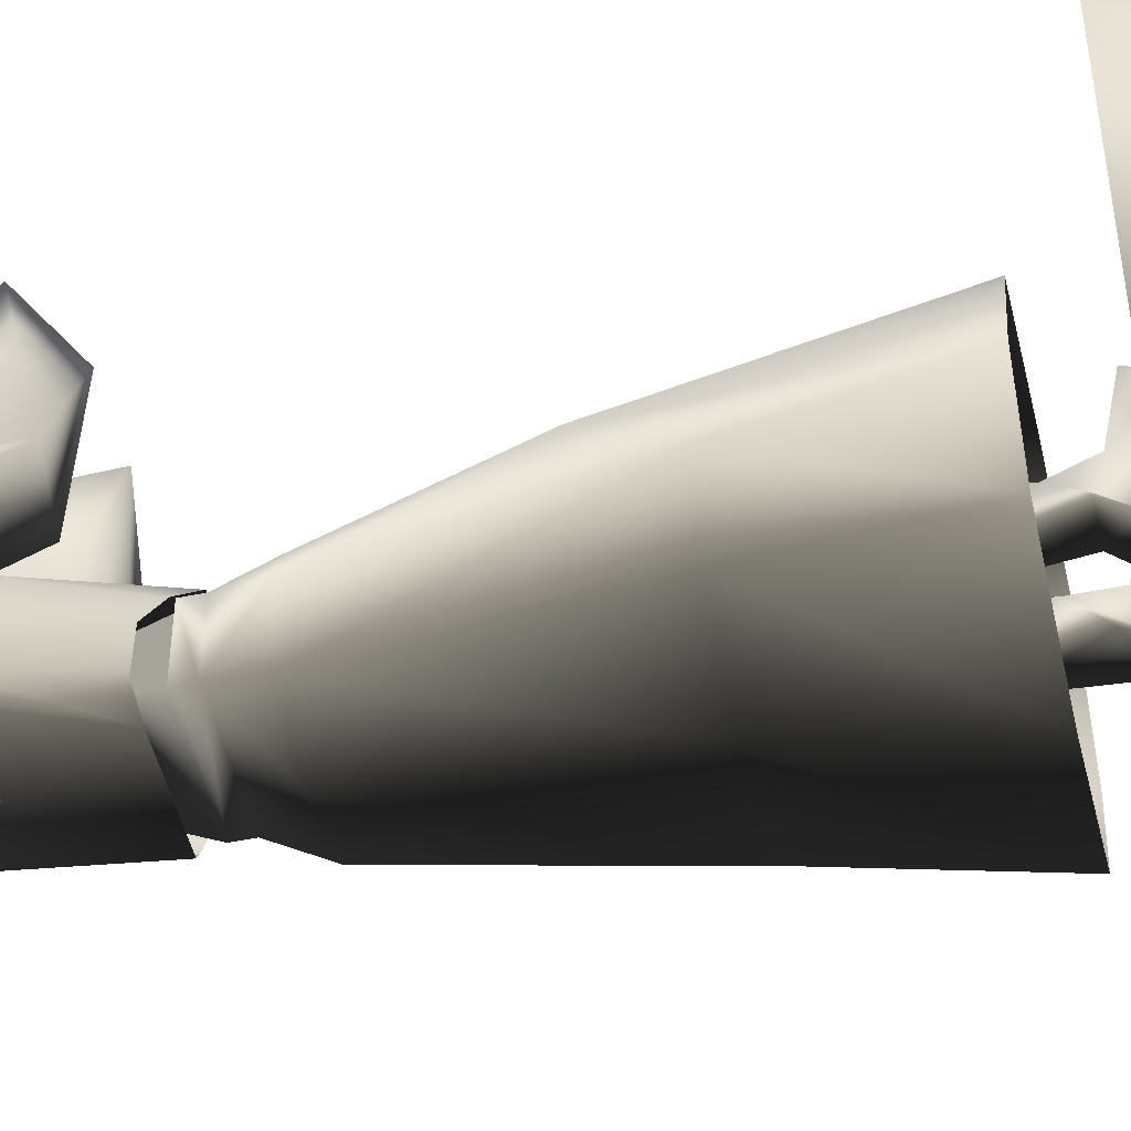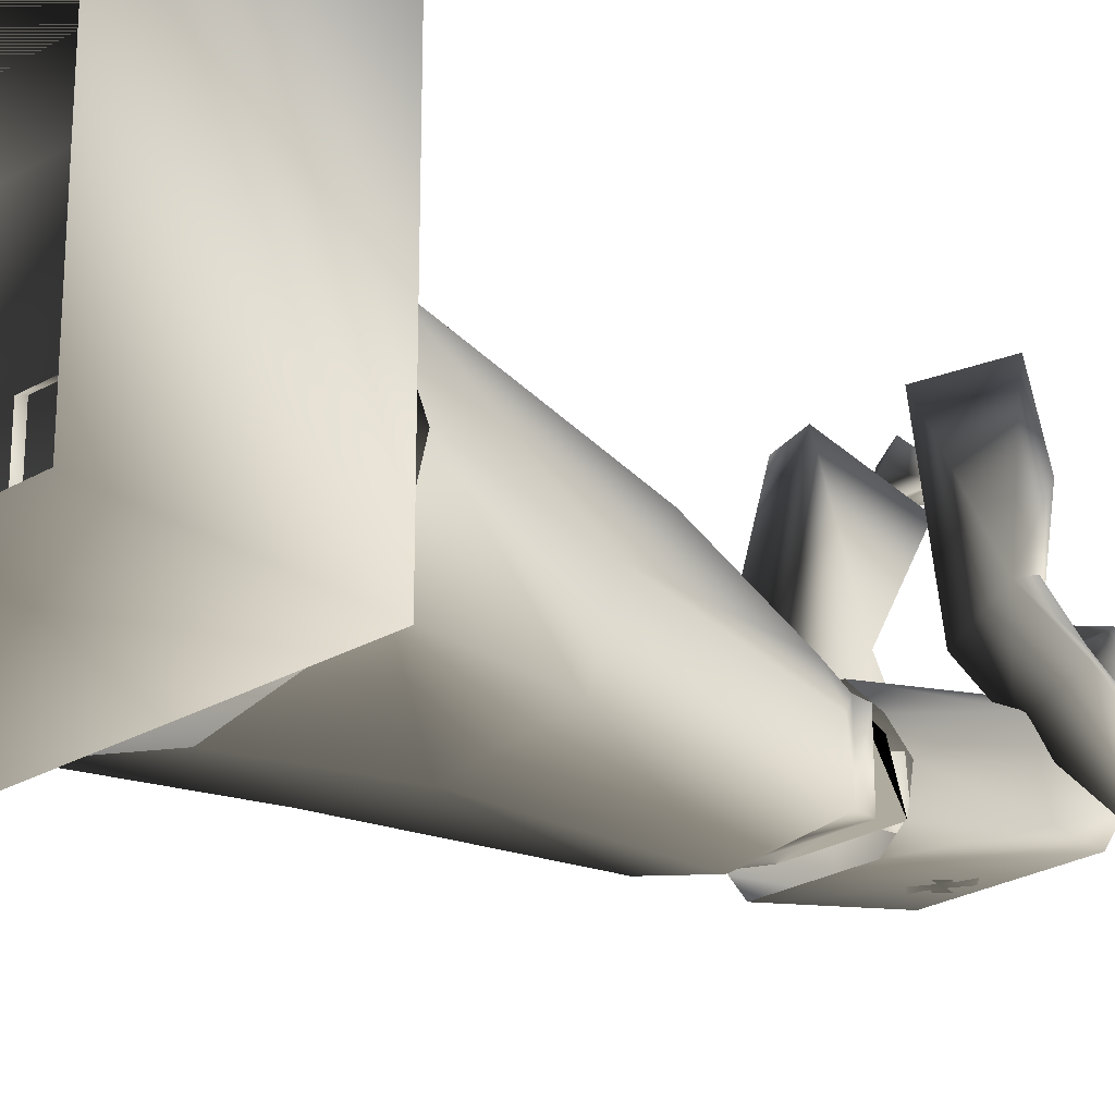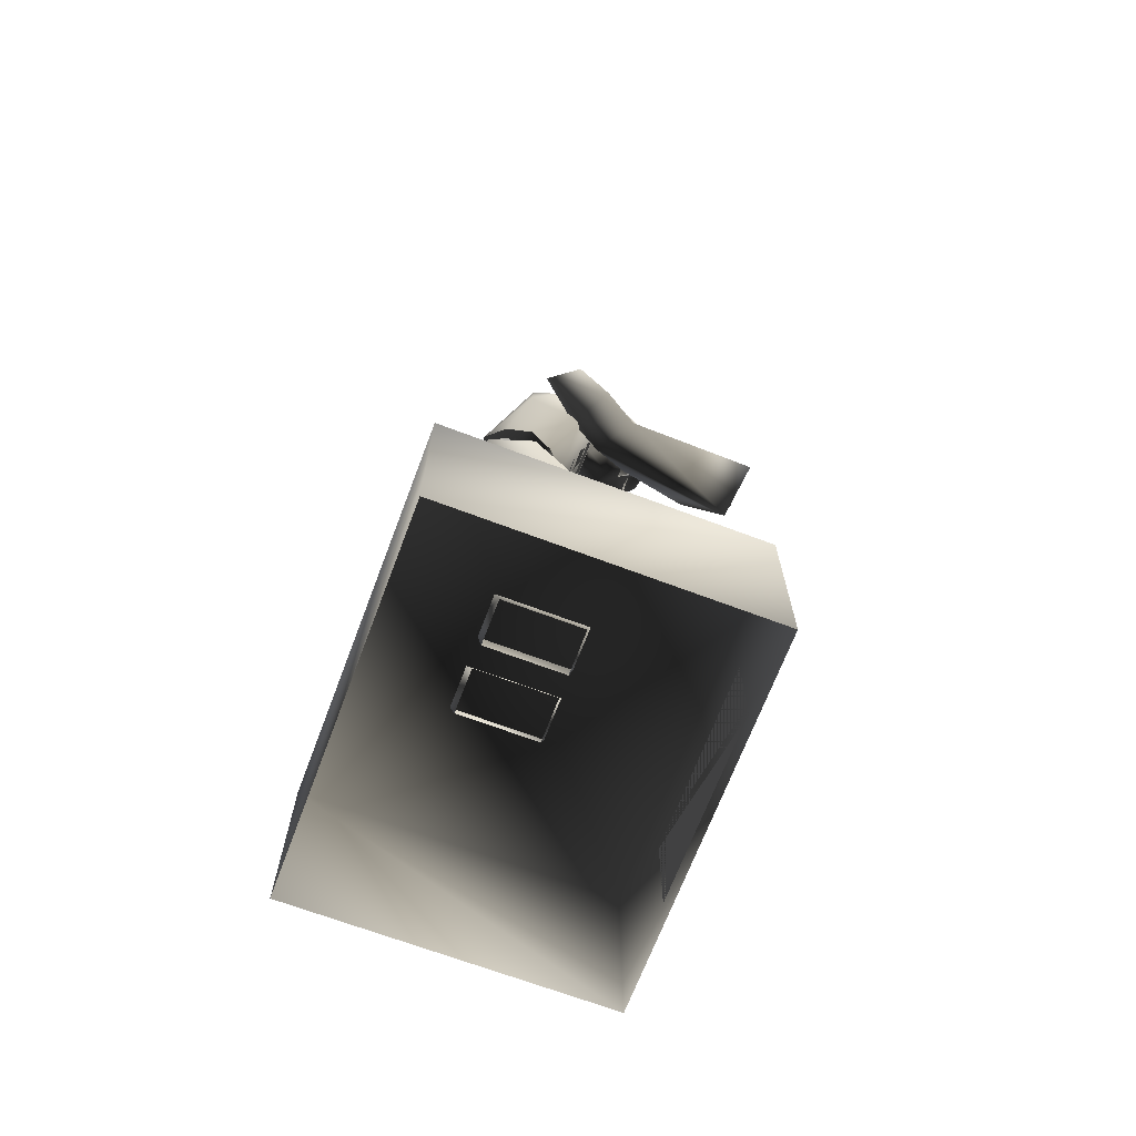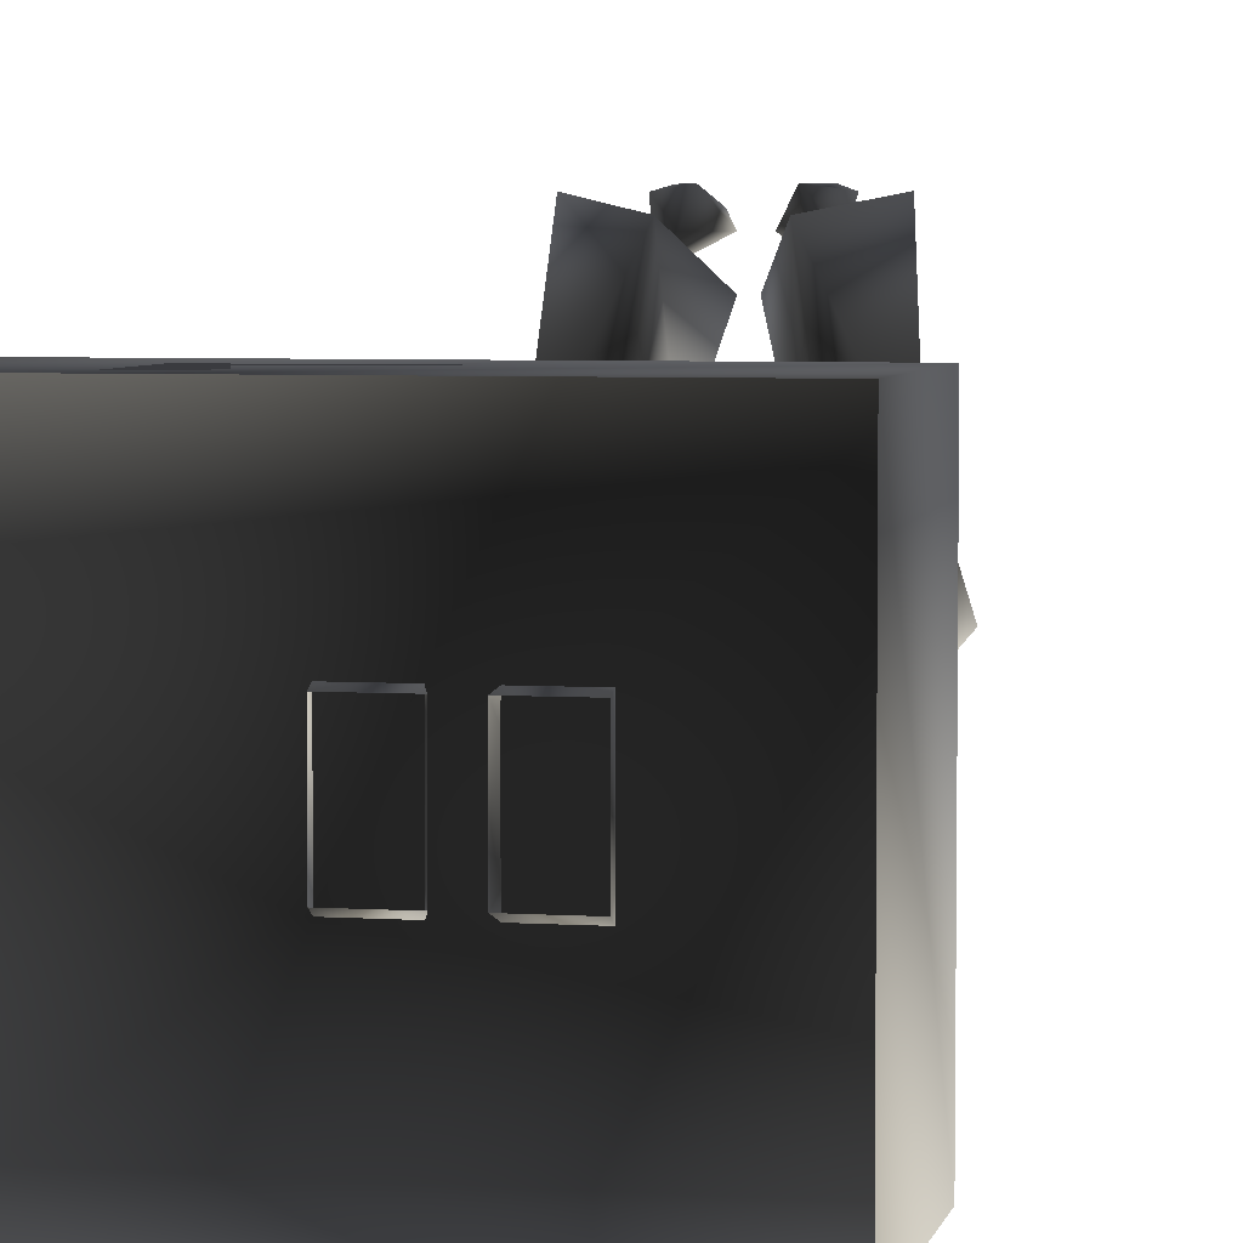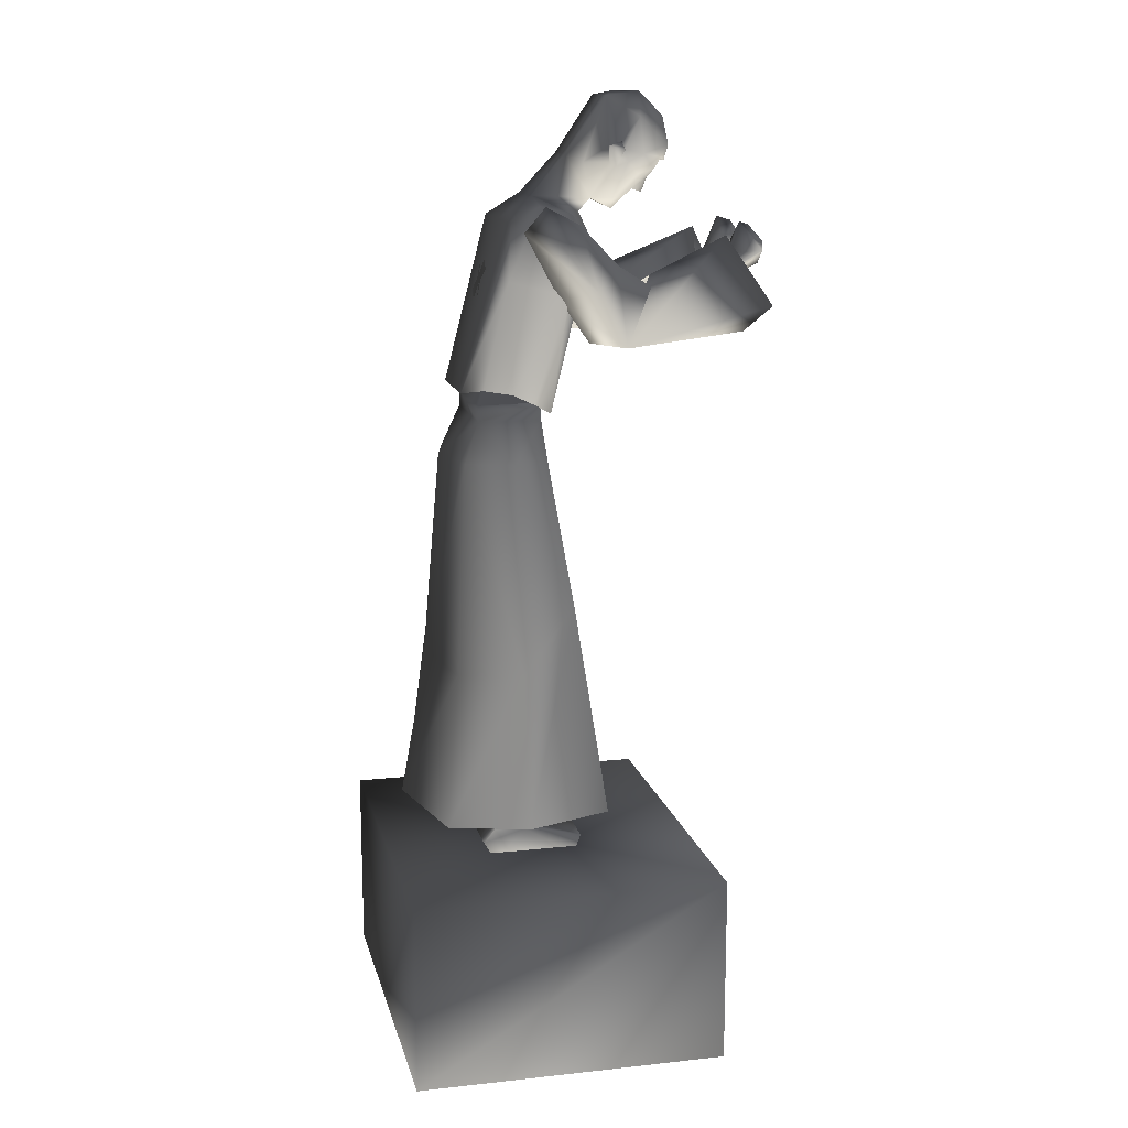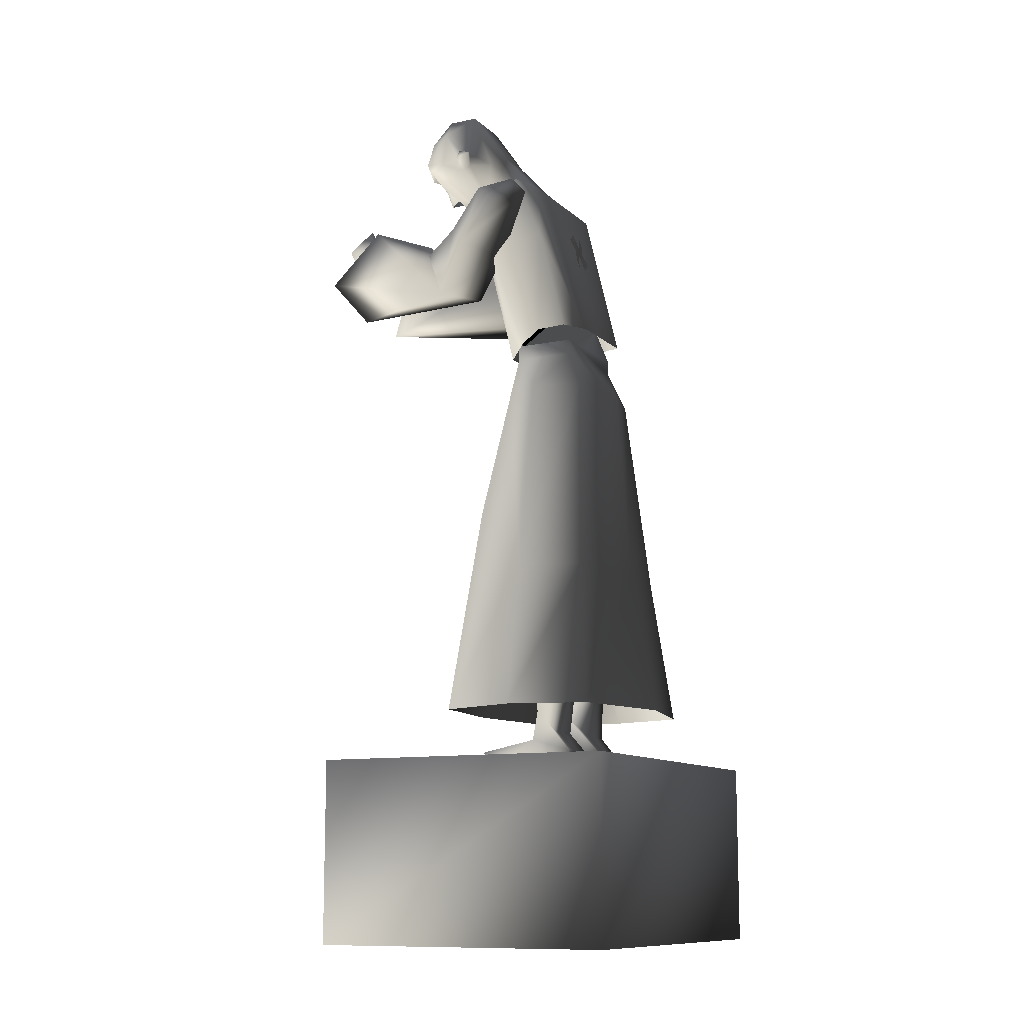
<metadata>
{"format":"obj","ext":"obj","renderer":"f3d","projection":"perspective","resolution":1024,"background":"white","views":[{"elev":-49.1,"azim":-77.1,"up":"+Z"},{"elev":-25.7,"azim":42.9,"up":"+Z"},{"elev":-68.7,"azim":-110.7,"up":"+Y"},{"elev":4.7,"azim":12.1,"up":"+Z"},{"elev":14.0,"azim":-103.3,"up":"+Y"},{"elev":-11.2,"azim":117.0,"up":"+Y"}]}
</metadata>
<code>
o 1489
v 10 227 19
v 7 229 26
v 8 226 24
v 8 223 22
v 8 222 18
v 10 225 15
v 10 228 14
v 10 236 18
v 5 236 25
v 0 231 26
v 0 229 26
v 3 225 26
v 3 226 24
v 3 224 22
v 1 223 22
v 0 225 25
v 0 222 23
v 0 217 21
v 2 218 18
v 5 221 21
v 5 222 21
v 6 216 12
v 10 224 12
v 10 226 13
v 11 228 14
v 10 230 13
v 7 241 10
v 5 242 19
v -5 236 25
v -7 229 26
v -3 225 26
v -8 226 24
v -10 227 19
v -8 223 22
v -3 226 24
v -10 225 15
v -10 226 13
v -10 224 12
v -6 216 12
v -8 222 18
v -10 228 14
v -11 229 10
v -10 225 10
v -3 216 7
v 0 213 13
v -2 218 18
v -5 221 21
v 8 225 4
v 3 216 7
v 5 227 0
v 10 229 10
v 10 225 10
v -7 213 3
v 7 213 3
v 7 217 -9
v -7 217 -9
v -5 227 0
v -7 241 10
v 0 242 13
v -5 242 19
v -10 236 18
v -10 230 13
v -11 228 14
v -11 230 13
v -10 229 10
v -8 225 4
v -13 206 5
v 0 206 5
v 13 206 5
v 17 213 -1
v 17 215 -9
v 16 211 -16
v 0 211 -16
v -16 211 -16
v -17 215 -9
v -17 213 -1
v -18 193 -2
v -11 163 -5
v 11 163 -5
v 18 193 -2
v 18 197 -17
v 11 169 -28
v -11 169 -28
v -18 197 -17
v -17 169 -16
v -15 166 -10
v -3 224 22
v -1 223 22
v -5 222 21
v 11 229 10
v 11 230 13
v 10 70 -16
v 8 70 -16
v 8 98 -16
v 10 98 -16
v 8 112 -16
v 10 112 -16
v 10 140 -16
v 8 140 -16
v -8 70 -16
v -10 70 -16
v -10 98 -16
v -8 98 -16
v -10 112 -16
v -8 112 -16
v -8 140 -16
v -10 140 -16
v 13 162 -8
v -13 162 -8
v 0 152 -4
v 16 152 -7
v 20 152 -16
v 13 162 -24
v 13 166 -8
v -13 166 -8
v -13 162 -24
v -20 152 -16
v -16 152 -7
v -24 116 -2
v 0 116 2
v 24 116 -2
v 29 100 -16
v 16 152 -28
v 0 152 -32
v 13 166 -24
v -13 166 -24
v -11 175 -21
v 11 175 -21
v 11 166 -8
v 8 175 -8
v -11 166 -8
v -8 175 -8
v -16 152 -28
v -29 100 -16
v 0 100 -36
v -24 100 -32
v -30 62 -36
v -36 62 -16
v -28 62 6
v 0 62 10
v 28 62 6
v 36 62 -16
v 24 100 -32
v 30 62 -36
v 0 62 -43
v 15 51 -24
v 15 56 -20
v 12 62 -13
v 15 54 -13
v 15 46 -21
v 5 51 -24
v 6 56 -20
v 12 71 -22
v 15 46 0
v 15 51 2
v 5 51 2
v 3 46 0
v 6 54 -13
v 3 46 -21
v 6 62 -13
v 6 70 -12
v 6 71 -22
v 12 70 -12
v -12 62 -13
v -15 56 -20
v -15 51 -24
v -15 54 -13
v -6 62 -13
v -6 70 -12
v -12 70 -12
v -12 71 -22
v -15 46 -21
v -15 46 0
v -5 51 -24
v -3 46 -21
v -6 54 -13
v -3 46 0
v -5 51 2
v -15 51 2
v -6 56 -20
v -6 71 -22
v -11 199 4
v -11 197 3
v -7 197 3
v -1 199 4
v -5 197 3
v -1 197 3
v -7 191 2
v -5 189 1
v -11 189 1
v -11 191 2
v 7 197 3
v 11 197 3
v 11 199 4
v 1 199 4
v 5 197 3
v 7 191 2
v 5 189 1
v 11 189 1
v 11 191 2
v 1 197 3
v -7 181 -1
v -11 181 -1
v -11 179 -1
v -1 179 -1
v -5 181 -1
v -7 187 0
v -5 188 1
v -11 188 1
v -11 187 0
v -1 181 -1
v 11 179 -1
v 11 181 -1
v 7 181 -1
v 1 179 -1
v 5 181 -1
v 1 181 -1
v 7 187 0
v 5 188 1
v 11 188 1
v 11 187 0
v -2 196 -21
v -4 199 -20
v -2 201 -20
v 0 197 -21
v 0 195 -21
v -2 191 -22
v -4 193 -22
v 2 201 -20
v 4 199 -20
v 2 196 -21
v 4 193 -22
v 2 191 -22
v -15 170 -23
v 17 169 -16
v 15 170 -23
v 15 166 -10
v -17 192 -4
v -15 181 4
v -26 181 11
v -28 195 3
v -22 209 -14
v -11 203 7
v -8 193 15
v -9 182 46
v -23 190 49
v -15 207 39
v -19 198 18
v -2 200 36
v -9 193 33
v -11 188 36
v -17 191 38
v -15 196 34
v -23 201 9
v -19 193 22
v -26 211 -1
v -29 206 -6
v -19 215 -8
v 8 193 33
v 14 196 34
v 14 207 39
v 1 200 36
v 10 188 36
v 8 182 46
v 16 191 38
v 22 190 49
v 25 181 11
v 18 198 18
v 7 193 15
v 14 181 4
v 16 192 -4
v 27 195 3
v 22 201 9
v 18 193 22
v 10 203 7
v 28 206 -6
v 21 209 -14
v 18 215 -8
v 25 211 -1
v 8 197 44
v 7 200 41
v 8 191 32
v 10 188 37
v 12 200 44
v 6 199 50
v 2 205 44
v 9 210 44
v 10 202 41
v 14 194 32
v 16 192 38
v 13 203 49
v 7 204 50
v 4 208 47
v 7 209 47
v 10 205 50
v -11 188 37
v -9 191 32
v -8 200 41
v -9 197 44
v -17 192 38
v -13 200 44
v -15 194 32
v -11 202 41
v -3 205 44
v -7 199 50
v -14 203 49
v -10 210 44
v -5 208 47
v -8 204 50
v -11 205 50
v -8 209 47
v -48 0 -48
v -48 0 32
v -48 48 32
v -48 48 -48
v 48 0 -48
v 48 48 -48
v 48 0 32
v 48 48 32
v -24 8 32
v 24 8 32
v 24 32 32
v -24 32 32
f 1 2 3
f 1 3 4
f 1 4 5
f 1 5 6
f 1 6 7
f 1 7 8
f 1 8 2
f 2 8 9
f 2 9 10
f 2 10 11
f 2 11 12
f 2 12 3
f 3 12 13
f 3 13 4
f 4 13 14
f 14 13 15
f 15 13 16
f 15 16 17
f 15 17 18
f 15 18 19
f 15 19 20
f 15 20 21
f 21 20 4
f 4 20 5
f 5 20 19
f 5 19 22
f 5 22 6
f 6 22 23
f 6 23 24
f 6 24 7
f 7 24 24
f 7 24 25
f 7 25 26
f 7 26 8
f 8 26 27
f 8 27 28
f 8 28 9
f 9 28 29
f 9 29 10
f 10 29 30
f 10 30 11
f 11 30 31
f 11 31 16
f 11 16 12
f 12 16 13
f 32 30 33
f 32 33 34
f 32 34 35
f 32 35 31
f 32 31 30
f 36 37 38
f 36 38 39
f 36 39 40
f 36 40 33
f 36 33 41
f 36 41 37
f 37 41 37
f 37 37 38
f 38 37 42
f 38 42 43
f 38 43 44
f 38 44 39
f 39 44 45
f 39 45 46
f 39 46 40
f 40 46 47
f 40 47 34
f 40 34 33
f 48 49 50
f 48 50 27
f 48 27 51
f 48 51 52
f 48 52 49
f 49 52 23
f 49 23 22
f 49 22 45
f 49 45 44
f 49 44 53
f 49 53 54
f 49 54 55
f 49 55 50
f 50 55 56
f 50 56 57
f 50 57 27
f 27 57 58
f 27 58 59
f 27 59 28
f 28 59 60
f 28 60 29
f 29 60 61
f 29 61 30
f 30 61 33
f 33 61 41
f 41 61 62
f 41 62 63
f 41 63 37
f 37 63 42
f 42 63 64
f 42 64 65
f 42 65 43
f 43 65 66
f 43 66 44
f 44 66 57
f 44 57 56
f 44 56 53
f 53 56 67
f 53 67 68
f 53 68 54
f 54 68 69
f 54 69 55
f 55 69 70
f 55 70 71
f 55 71 72
f 55 72 73
f 55 73 56
f 56 73 74
f 56 74 75
f 56 75 76
f 56 76 67
f 67 76 77
f 67 77 78
f 67 78 68
f 68 78 79
f 68 79 69
f 69 79 80
f 69 80 70
f 70 80 71
f 71 80 81
f 71 81 72
f 72 81 82
f 72 82 73
f 73 82 83
f 73 83 74
f 74 83 84
f 74 84 75
f 75 84 76
f 76 84 77
f 77 84 85
f 77 85 86
f 77 86 78
f 34 87 35
f 35 87 88
f 35 88 16
f 35 16 31
f 34 47 89
f 89 47 88
f 88 47 46
f 88 46 18
f 88 18 17
f 88 17 16
f 25 90 91
f 25 91 26
f 26 91 51
f 26 51 27
f 90 25 24
f 90 24 23
f 90 23 52
f 90 52 51
f 90 51 91
f 23 24 24
f 63 62 64
f 64 62 65
f 65 62 58
f 65 58 66
f 66 58 57
f 58 60 59
f 60 58 61
f 61 58 62
f 19 45 22
f 45 19 46
f 92 93 94
f 92 94 95
f 95 94 96
f 95 96 97
f 96 97 98
f 96 98 99
f 100 101 102
f 100 102 103
f 103 102 104
f 103 104 105
f 104 105 106
f 104 106 107
f 108 109 110
f 108 110 111
f 108 111 112
f 108 112 113
f 108 113 114
f 108 114 109
f 109 114 115
f 109 115 116
f 109 116 117
f 109 117 118
f 109 118 110
f 110 118 119
f 110 119 120
f 110 120 111
f 111 120 121
f 111 121 122
f 111 122 112
f 112 122 123
f 112 123 113
f 113 123 124
f 113 124 116
f 113 116 125
f 113 125 114
f 114 125 126
f 114 126 115
f 115 126 116
f 116 126 125
f 125 126 127
f 125 127 128
f 125 128 129
f 129 128 130
f 129 130 131
f 131 130 132
f 131 132 126
f 126 132 127
f 116 133 117
f 117 133 134
f 117 134 119
f 117 119 118
f 124 133 116
f 133 124 135
f 133 135 136
f 133 136 134
f 134 136 137
f 134 137 138
f 134 138 119
f 119 138 139
f 119 139 120
f 120 139 140
f 120 140 121
f 121 140 141
f 121 141 122
f 122 141 142
f 122 142 143
f 122 143 123
f 123 143 124
f 124 143 135
f 135 143 144
f 135 144 145
f 135 145 136
f 136 145 137
f 142 144 143
f 146 147 148
f 146 148 149
f 146 149 150
f 146 150 151
f 146 151 152
f 146 152 147
f 147 152 153
f 147 153 148
f 147 148 147
f 147 148 148
f 149 154 150
f 154 149 155
f 154 155 156
f 154 156 157
f 157 156 158
f 157 158 159
f 159 158 151
f 159 151 150
f 155 149 158
f 155 158 156
f 160 152 152
f 160 152 160
f 160 152 151
f 160 151 158
f 160 158 149
f 160 149 148
f 160 148 161
f 160 161 162
f 160 162 152
f 152 162 153
f 163 148 153
f 148 163 161
f 164 165 166
f 164 166 167
f 164 167 168
f 164 168 169
f 164 169 170
f 164 170 171
f 164 171 165
f 164 165 165
f 164 165 164
f 172 173 167
f 172 167 166
f 172 166 174
f 172 174 175
f 175 174 176
f 175 176 177
f 177 176 178
f 177 178 173
f 173 178 179
f 173 179 167
f 167 179 176
f 167 176 168
f 168 176 174
f 168 174 180
f 168 180 180
f 168 180 168
f 168 180 181
f 168 181 169
f 180 165 171
f 180 171 181
f 166 165 180
f 166 180 174
f 176 179 178
f 182 183 184
f 182 184 185
f 185 184 186
f 185 186 187
f 188 186 184
f 186 188 189
f 189 188 190
f 190 188 191
f 192 193 194
f 192 194 195
f 192 195 196
f 192 196 197
f 197 196 198
f 197 198 199
f 197 199 200
f 195 201 196
f 202 203 204
f 202 204 205
f 202 205 206
f 202 206 207
f 207 206 208
f 207 208 209
f 207 209 210
f 205 211 206
f 212 213 214
f 212 214 215
f 215 214 216
f 215 216 217
f 218 216 214
f 216 218 219
f 219 218 220
f 220 218 221
f 222 223 224
f 222 224 225
f 222 225 226
f 222 226 227
f 222 227 228
f 229 230 231
f 229 231 225
f 225 231 226
f 226 231 232
f 226 232 233
f 234 85 84
f 234 84 83
f 81 235 236
f 81 236 82
f 235 81 80
f 235 80 237
f 237 80 79
f 238 239 240
f 238 240 241
f 238 241 242
f 238 242 243
f 238 243 244
f 238 244 239
f 239 244 245
f 239 245 240
f 240 245 246
f 240 246 247
f 240 247 248
f 248 247 244
f 244 247 249
f 244 249 245
f 245 249 250
f 245 250 251
f 245 251 246
f 246 251 252
f 246 252 247
f 247 252 253
f 247 253 249
f 249 253 250
f 244 243 254
f 244 254 255
f 255 254 240
f 240 254 241
f 241 254 256
f 241 256 257
f 241 257 242
f 242 257 258
f 242 258 243
f 243 258 256
f 243 256 254
f 258 257 256
f 259 260 261
f 259 261 262
f 259 262 263
f 263 262 264
f 263 264 265
f 265 264 266
f 265 266 260
f 260 266 261
f 261 266 267
f 261 267 268
f 261 268 269
f 261 269 262
f 262 269 264
f 264 269 270
f 264 270 267
f 264 267 266
f 267 270 271
f 267 271 272
f 267 272 273
f 267 273 274
f 274 273 269
f 269 273 275
f 269 275 271
f 269 271 270
f 276 277 278
f 276 278 279
f 276 279 272
f 276 272 277
f 277 272 271
f 277 271 275
f 277 275 278
f 278 275 279
f 279 275 273
f 279 273 272
f 280 281 282
f 280 282 283
f 280 283 284
f 280 284 285
f 280 285 281
f 281 285 286
f 281 286 287
f 281 287 288
f 281 288 289
f 281 289 282
f 284 283 290
f 284 290 288
f 284 288 287
f 284 287 291
f 284 291 285
f 285 291 292
f 285 292 286
f 286 292 293
f 286 293 294
f 286 294 287
f 287 294 291
f 291 294 295
f 291 295 292
f 292 295 293
f 293 295 294
f 288 290 289
f 296 297 298
f 296 298 299
f 296 299 300
f 300 299 301
f 300 301 302
f 302 301 303
f 302 303 297
f 297 303 298
f 298 303 304
f 298 304 299
f 299 304 305
f 299 305 306
f 299 306 301
f 301 306 303
f 303 306 307
f 303 307 304
f 304 307 308
f 304 308 305
f 305 308 309
f 305 309 310
f 305 310 306
f 306 310 307
f 307 310 311
f 307 311 308
f 308 311 309
f 309 311 310
f 312 313 314
f 312 314 315
f 312 315 316
f 316 315 317
f 316 317 318
f 318 317 319
f 318 319 313
f 313 319 314
f 314 319 315
f 315 319 317
f 320 321 322
f 320 322 323

</code>
